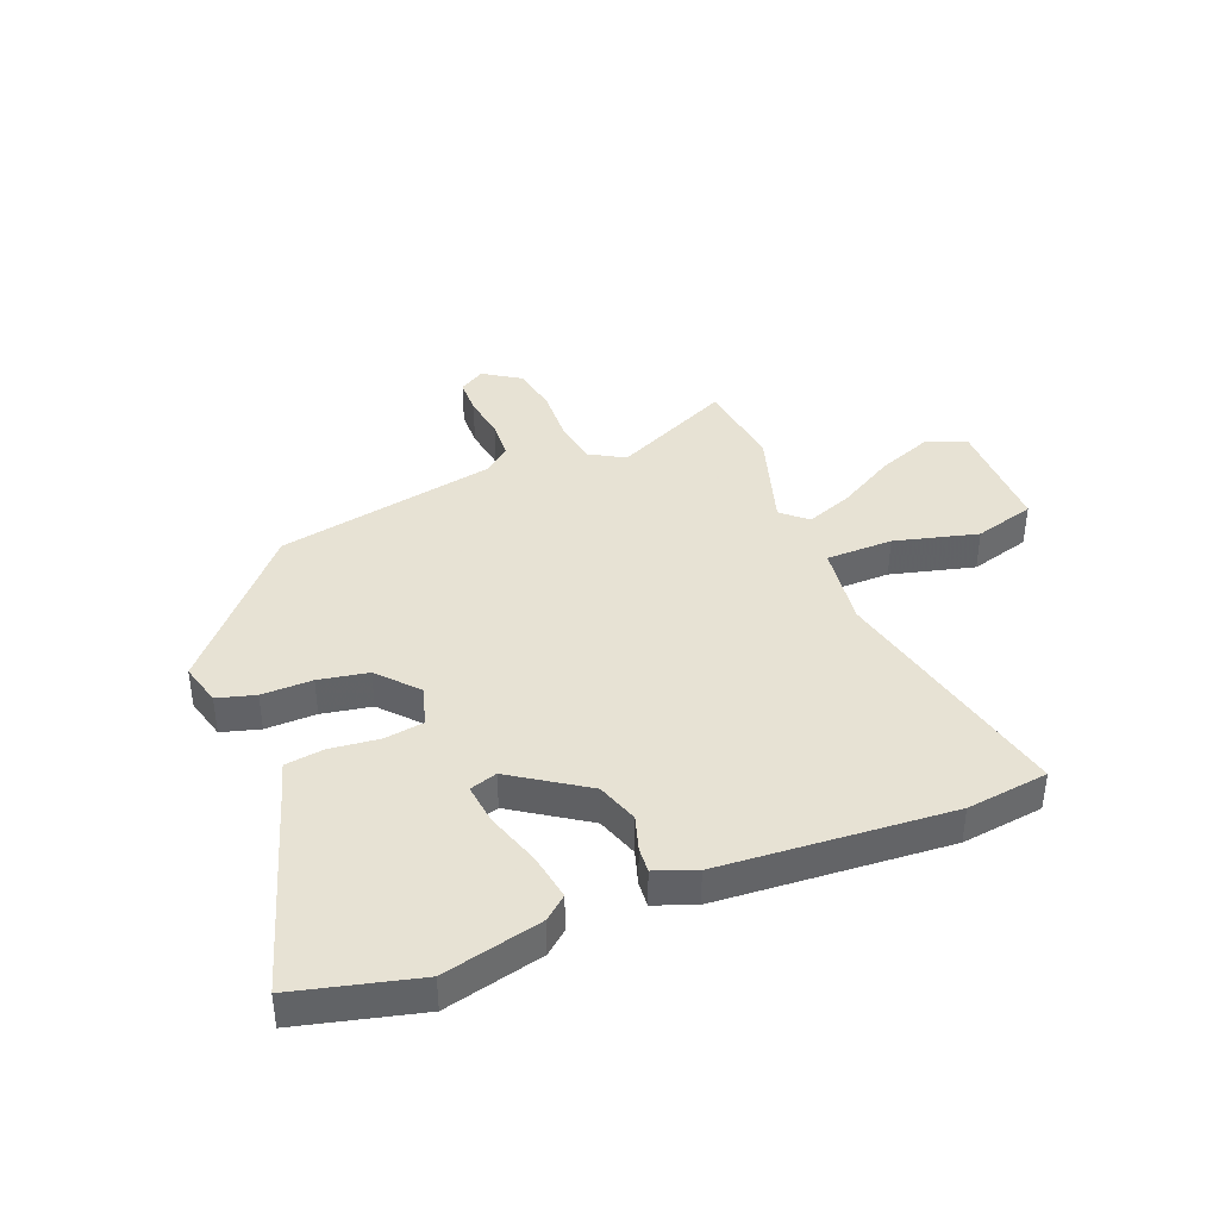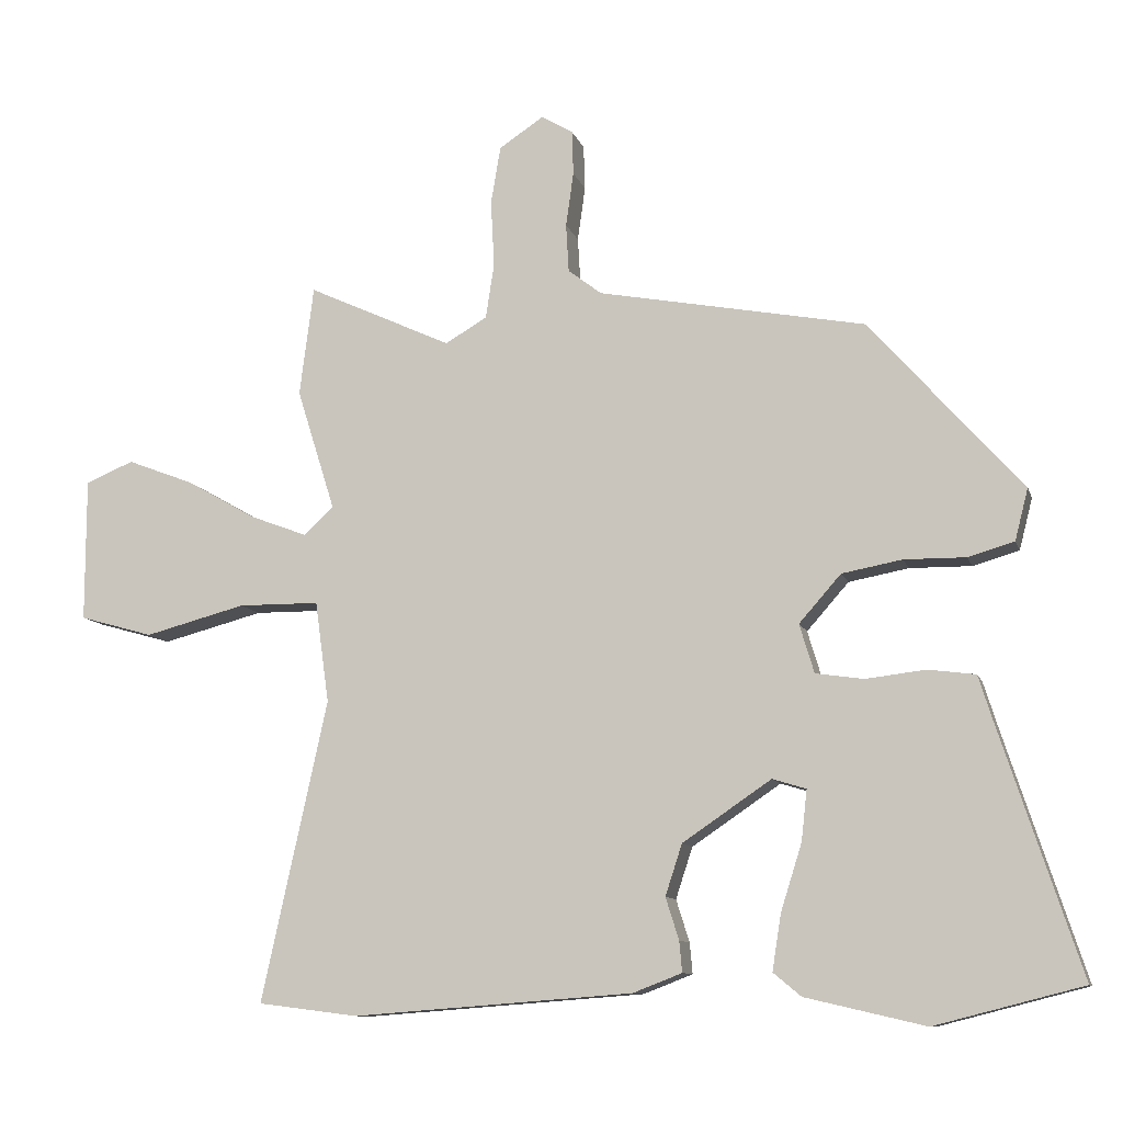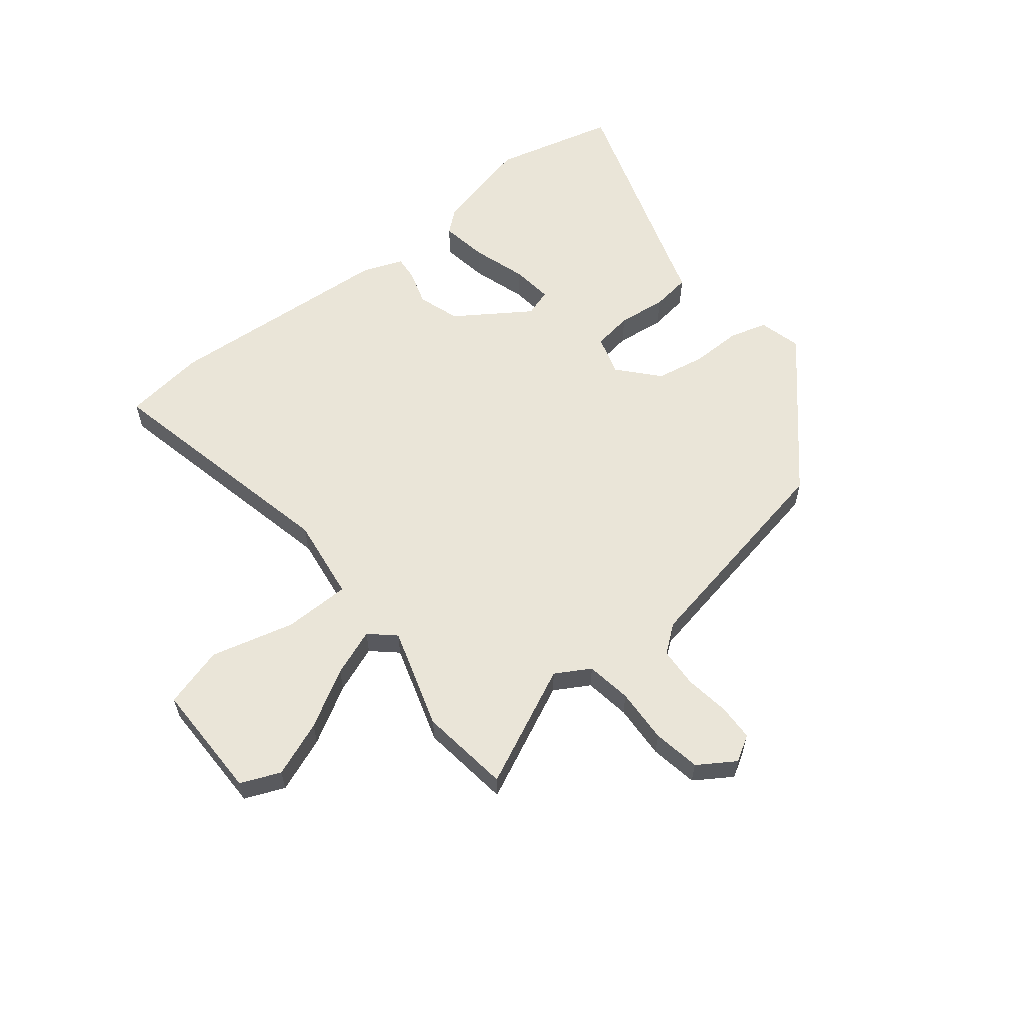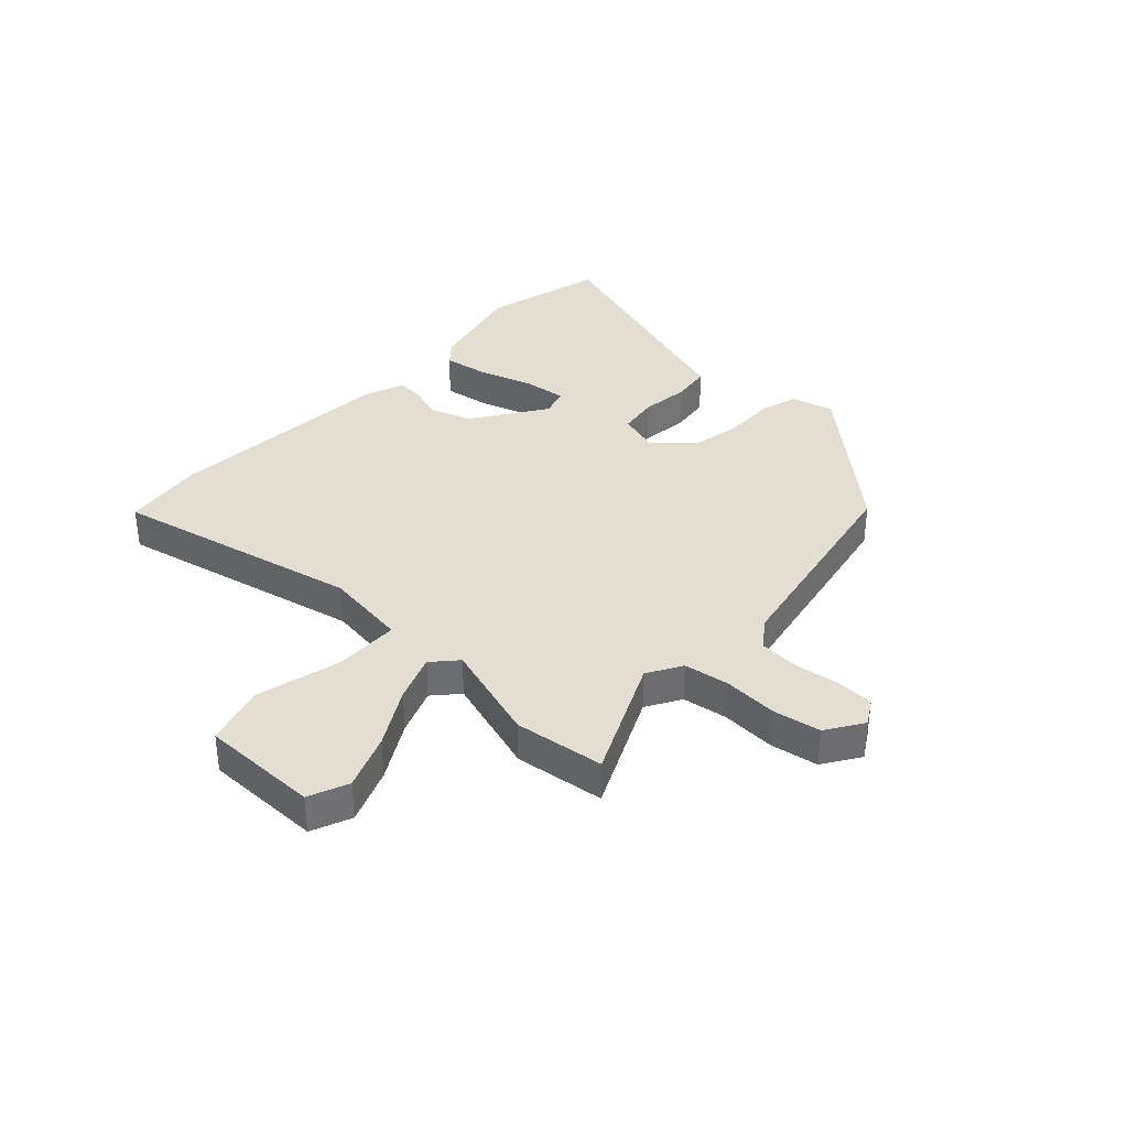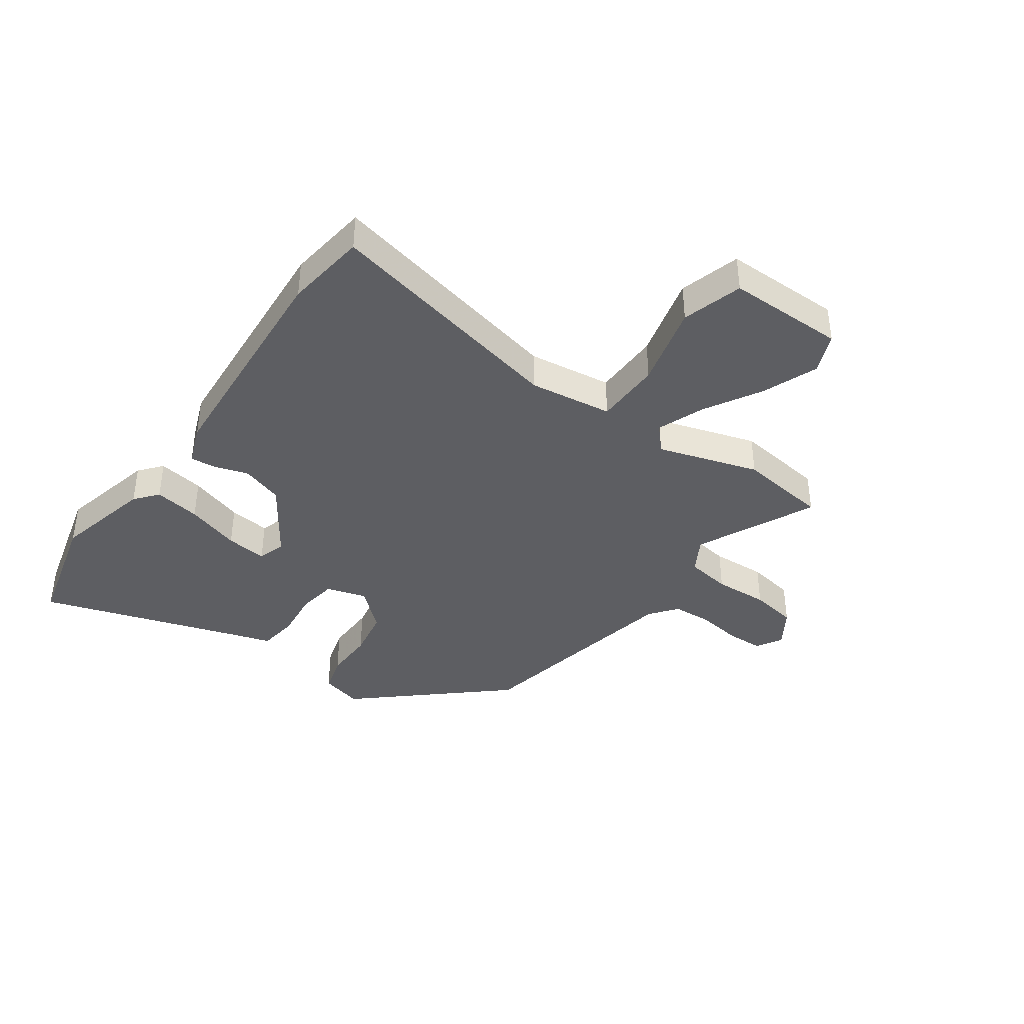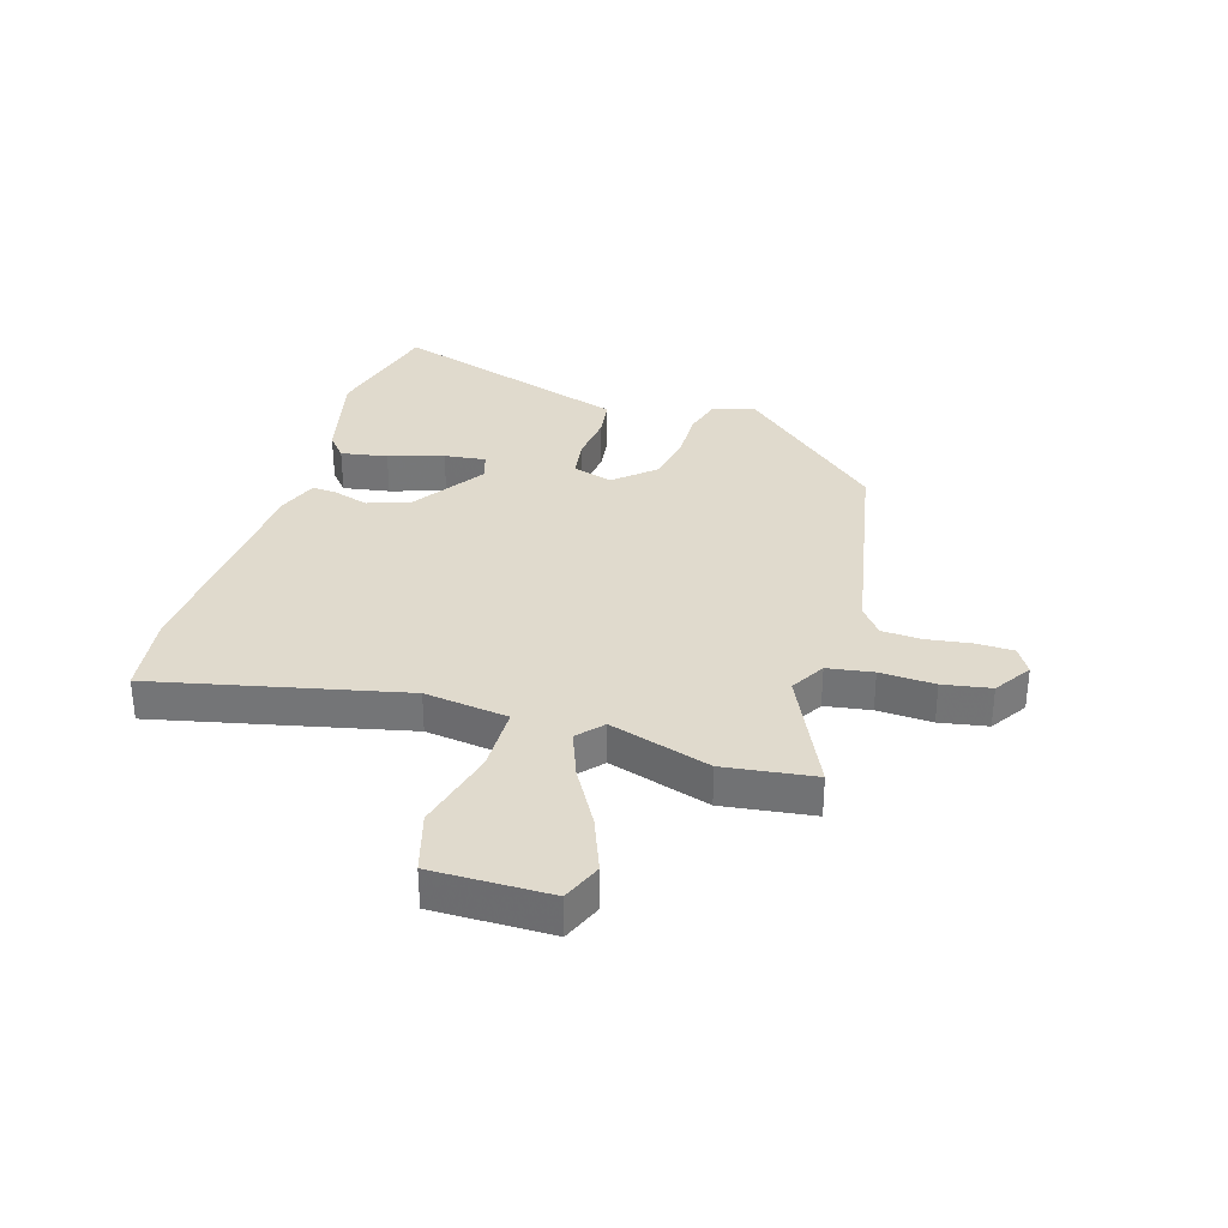
<metadata>
{"format":"obj","ext":"obj","renderer":"f3d","projection":"perspective","resolution":1024,"background":"white","views":[{"elev":39.7,"azim":157.9,"up":"+Y"},{"elev":-10.3,"azim":14.6,"up":"+Z"},{"elev":59.6,"azim":-38.7,"up":"+Y"},{"elev":36.3,"azim":-47.2,"up":"+Y"},{"elev":-39.4,"azim":-125.6,"up":"+Y"},{"elev":33.0,"azim":-73.4,"up":"+Y"}]}
</metadata>
<code>
v 0.606 0.07 -0.473
v 0.395 0.07 -0.527
v 0.224 0.07 -0.487
v 0.184 0.07 -0.454
v 0.197 0.07 -0.373
v 0.227 0.07 -0.278
v 0.235 0.07 -0.206
v 0.187 0.07 -0.191
v 0.06 0.07 -0.277
v 0.036 0.07 -0.35
v 0.055 0.07 -0.41
v 0.059 0.07 -0.454
v -0.011 0.07 -0.481
v -0.412 0.07 -0.511
v -0.555 0.07 -0.493
v -0.461 0.07 -0.063
v -0.481 0.07 0.082
v -0.597 0.07 0.083
v -0.742 0.07 0.045
v -0.848 0.07 0.075
v -0.848 0.07 0.28
v -0.779 0.07 0.309
v -0.683 0.07 0.272
v -0.583 0.07 0.215
v -0.501 0.07 0.184
v -0.458 0.07 0.223
v -0.513 0.07 0.398
v -0.493 0.07 0.555
v -0.286 0.07 0.459
v -0.226 0.07 0.494
v -0.214 0.07 0.573
v -0.219 0.07 0.668
v -0.205 0.07 0.751
v -0.141 0.07 0.793
v -0.096 0.07 0.766
v -0.094 0.07 0.702
v -0.105 0.07 0.624
v -0.101 0.07 0.555
v -0.053 0.07 0.518
v 0.329 0.07 0.445
v 0.547 0.07 0.199
v 0.528 0.07 0.125
v 0.462 0.07 0.106
v 0.374 0.07 0.107
v 0.288 0.07 0.091
v 0.228 0.07 0.023
v 0.249 0.07 -0.047
v 0.318 0.07 -0.057
v 0.403 0.07 -0.047
v 0.471 0.07 -0.056
v 0.492 0.07 -0.123
v 0.606 0 -0.473
v 0.395 0 -0.527
v 0.224 0 -0.487
v 0.184 0 -0.454
v 0.197 0 -0.373
v 0.227 0 -0.278
v 0.235 0 -0.206
v 0.187 0 -0.191
v 0.06 0 -0.277
v 0.036 0 -0.35
v 0.055 0 -0.41
v 0.059 0 -0.454
v -0.011 0 -0.481
v -0.412 0 -0.511
v -0.555 0 -0.493
v -0.461 0 -0.063
v -0.481 0 0.082
v -0.597 0 0.083
v -0.742 0 0.045
v -0.848 0 0.075
v -0.848 0 0.28
v -0.779 0 0.309
v -0.683 0 0.272
v -0.583 0 0.215
v -0.501 0 0.184
v -0.458 0 0.223
v -0.513 0 0.398
v -0.493 0 0.555
v -0.286 0 0.459
v -0.226 0 0.494
v -0.214 0 0.573
v -0.219 0 0.668
v -0.205 0 0.751
v -0.141 0 0.793
v -0.096 0 0.766
v -0.094 0 0.702
v -0.105 0 0.624
v -0.101 0 0.555
v -0.053 0 0.518
v 0.329 0 0.445
v 0.547 0 0.199
v 0.528 0 0.125
v 0.462 0 0.106
v 0.374 0 0.107
v 0.288 0 0.091
v 0.228 0 0.023
v 0.249 0 -0.047
v 0.318 0 -0.057
v 0.403 0 -0.047
v 0.471 0 -0.056
v 0.492 0 -0.123
f 48 49 50 51
f 1 2 3
f 51 1 3
f 48 51 3
f 47 48 3
f 42 43 44
f 41 42 44
f 40 41 44
f 39 40 44
f 38 39 44 45
f 35 36 37
f 34 35 37
f 33 34 37
f 32 33 37
f 31 32 37
f 30 31 37 38
f 38 45 46
f 30 38 46
f 29 30 46
f 29 46 47
f 28 29 47
f 27 28 47
f 26 27 47
f 22 23 24
f 21 22 24
f 20 21 24
f 19 20 24
f 18 19 24
f 17 18 24 25
f 14 15 16
f 13 14 16
f 12 13 16
f 11 12 16
f 10 11 16
f 9 10 16 17
f 25 26 47
f 17 25 47
f 9 17 47
f 8 9 47
f 4 5 6
f 3 4 6
f 7 8 47
f 7 47 3
f 3 6 7
f 102 101 100 99
f 54 53 52
f 54 52 102
f 54 102 99
f 54 99 98
f 95 94 93
f 95 93 92
f 95 92 91
f 95 91 90
f 96 95 90 89
f 88 87 86
f 88 86 85
f 88 85 84
f 88 84 83
f 88 83 82
f 89 88 82 81
f 97 96 89
f 97 89 81
f 97 81 80
f 98 97 80
f 98 80 79
f 98 79 78
f 98 78 77
f 75 74 73
f 75 73 72
f 75 72 71
f 75 71 70
f 75 70 69
f 76 75 69 68
f 67 66 65
f 67 65 64
f 67 64 63
f 67 63 62
f 67 62 61
f 68 67 61 60
f 98 77 76
f 98 76 68
f 98 68 60
f 98 60 59
f 57 56 55
f 57 55 54
f 98 59 58
f 54 98 58
f 58 57 54
f 1 52 53 2
f 2 53 54 3
f 3 54 55 4
f 4 55 56 5
f 5 56 57 6
f 6 57 58 7
f 7 58 59 8
f 8 59 60 9
f 9 60 61 10
f 10 61 62 11
f 11 62 63 12
f 12 63 64 13
f 13 64 65 14
f 14 65 66 15
f 15 66 67 16
f 16 67 68 17
f 17 68 69 18
f 18 69 70 19
f 19 70 71 20
f 20 71 72 21
f 21 72 73 22
f 22 73 74 23
f 23 74 75 24
f 24 75 76 25
f 25 76 77 26
f 26 77 78 27
f 27 78 79 28
f 28 79 80 29
f 29 80 81 30
f 30 81 82 31
f 31 82 83 32
f 32 83 84 33
f 33 84 85 34
f 34 85 86 35
f 35 86 87 36
f 36 87 88 37
f 37 88 89 38
f 38 89 90 39
f 39 90 91 40
f 40 91 92 41
f 41 92 93 42
f 42 93 94 43
f 43 94 95 44
f 44 95 96 45
f 45 96 97 46
f 46 97 98 47
f 47 98 99 48
f 48 99 100 49
f 49 100 101 50
f 50 101 102 51
f 51 102 52 1

</code>
